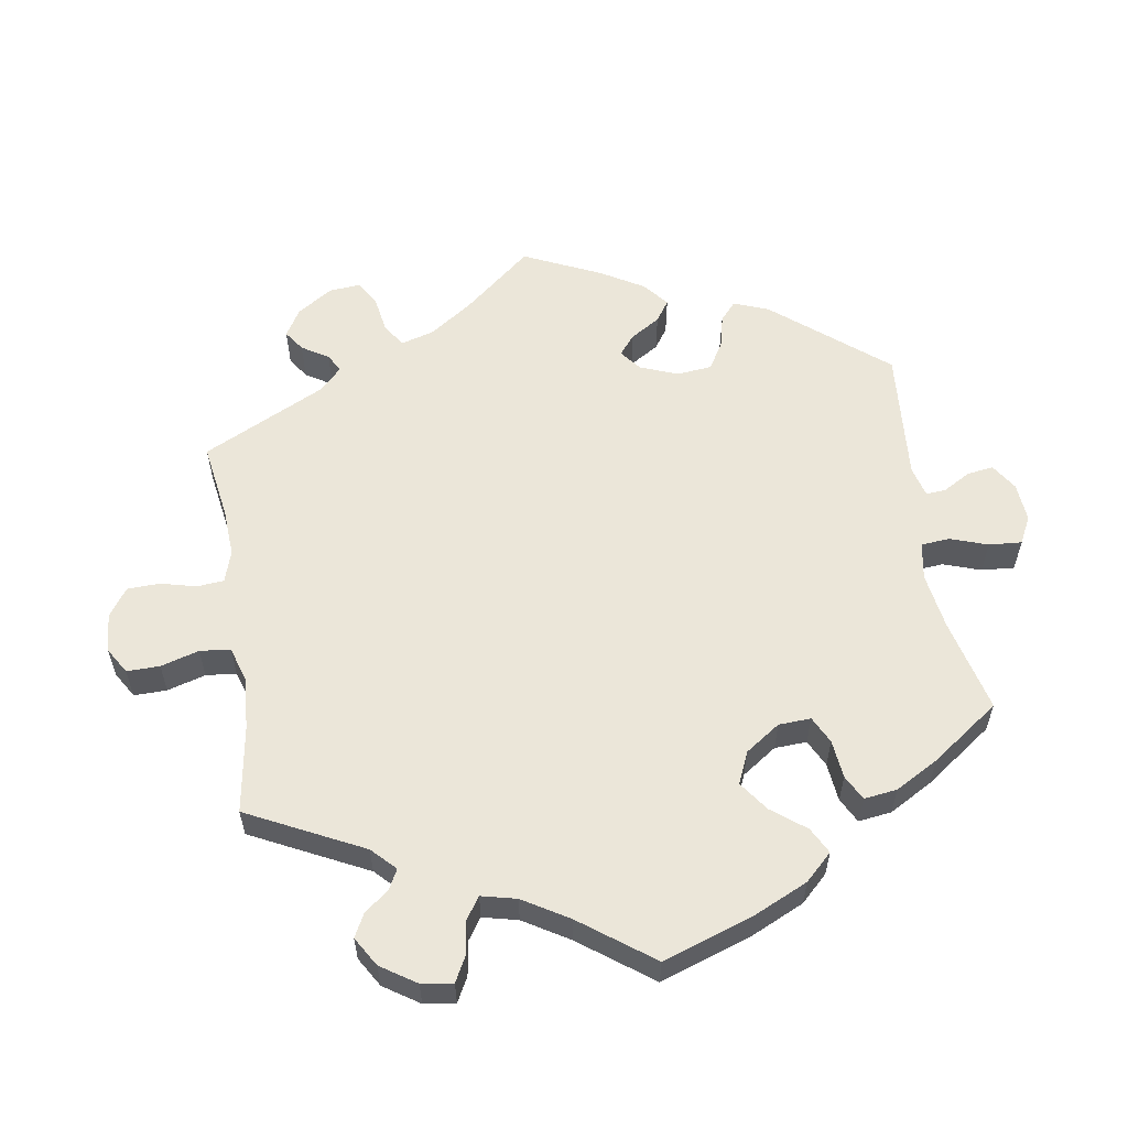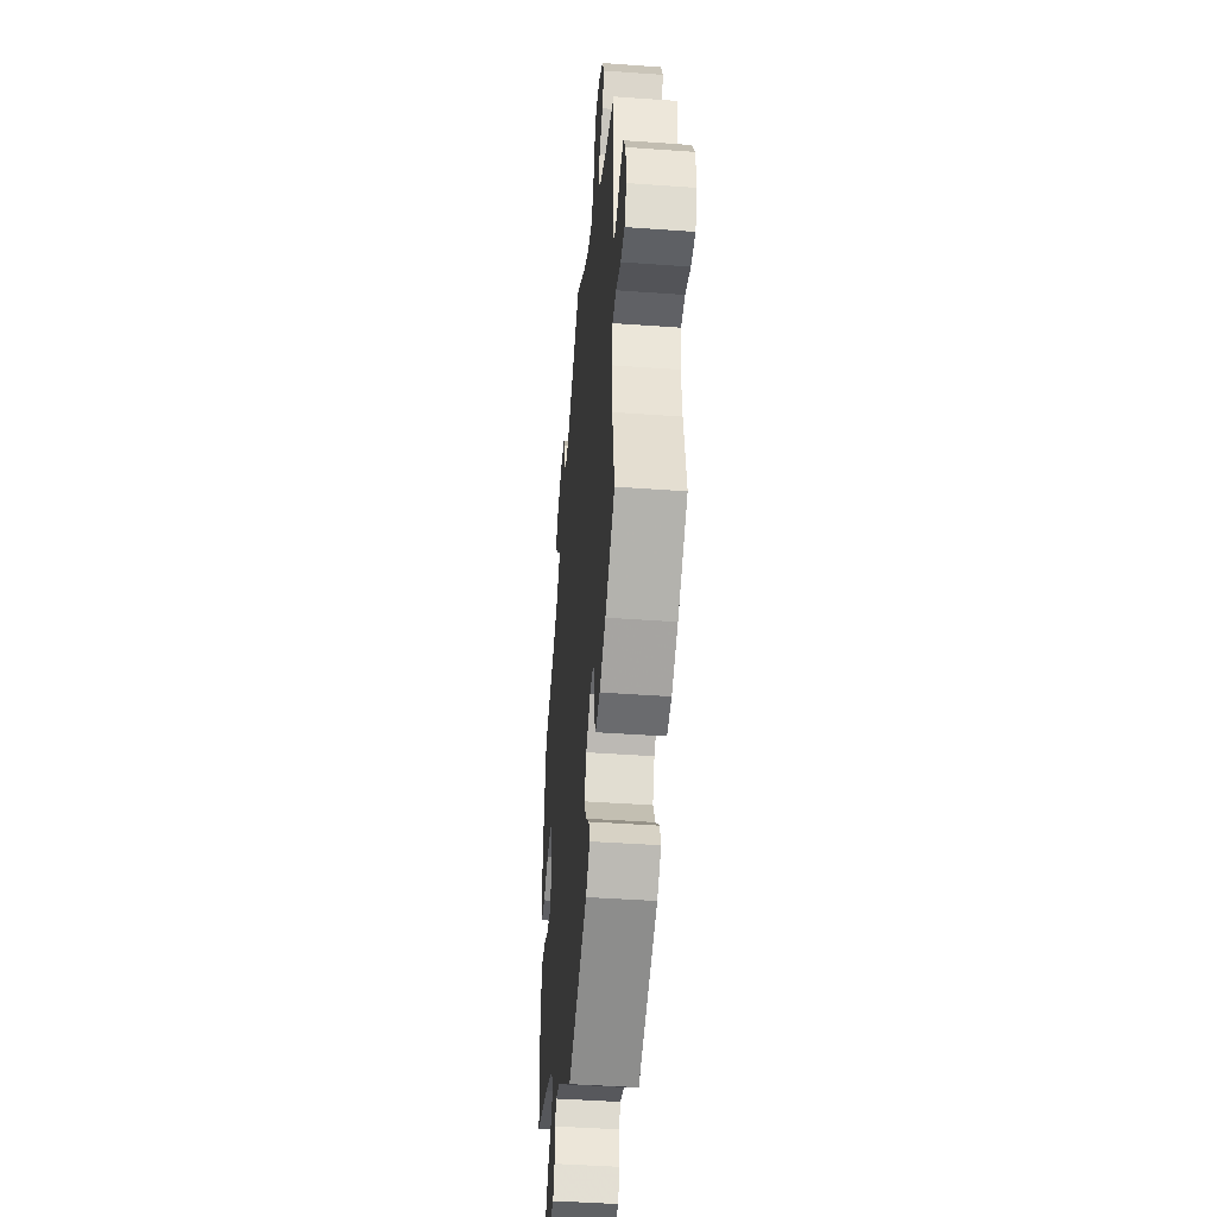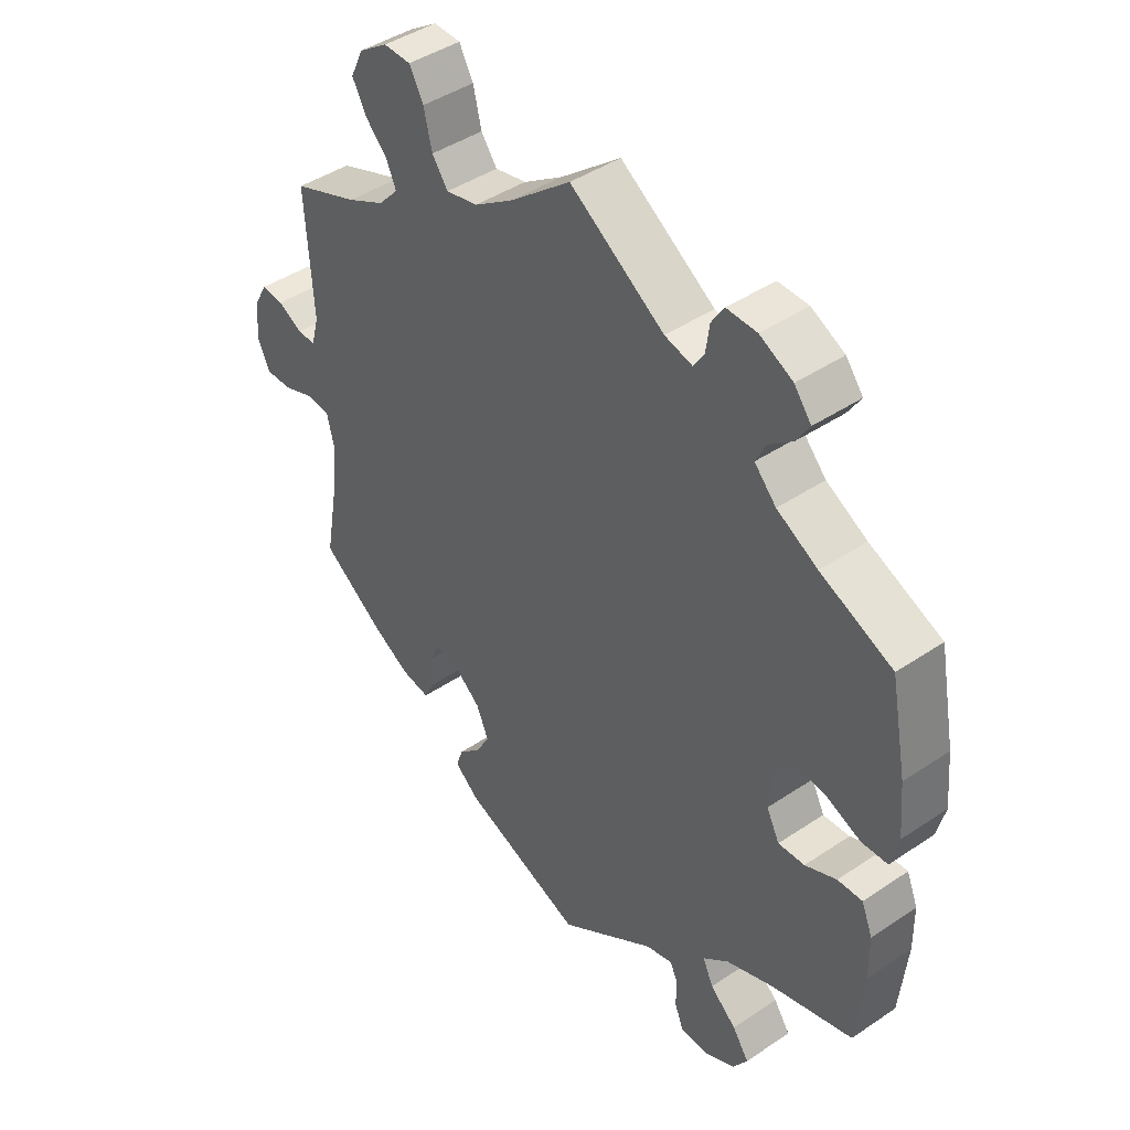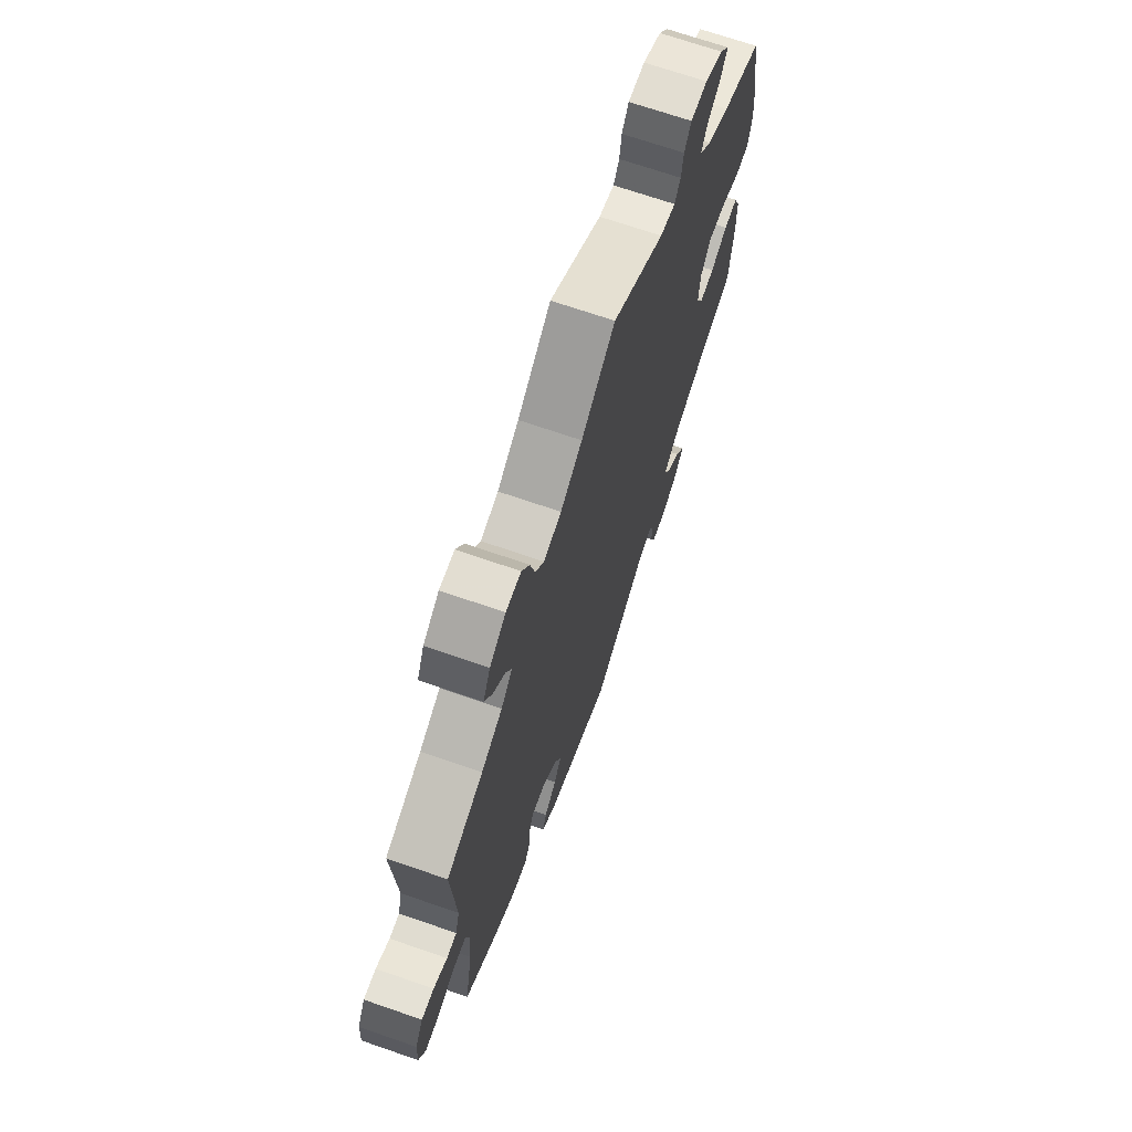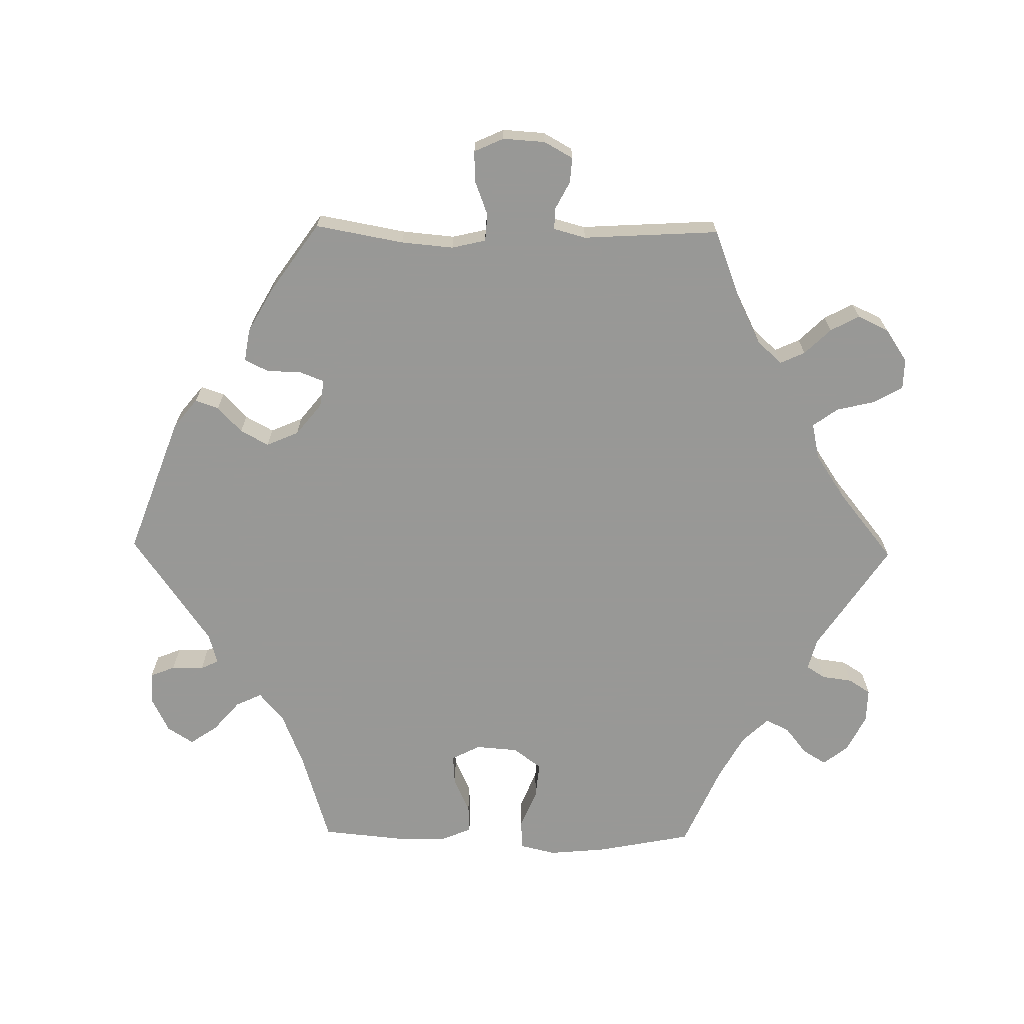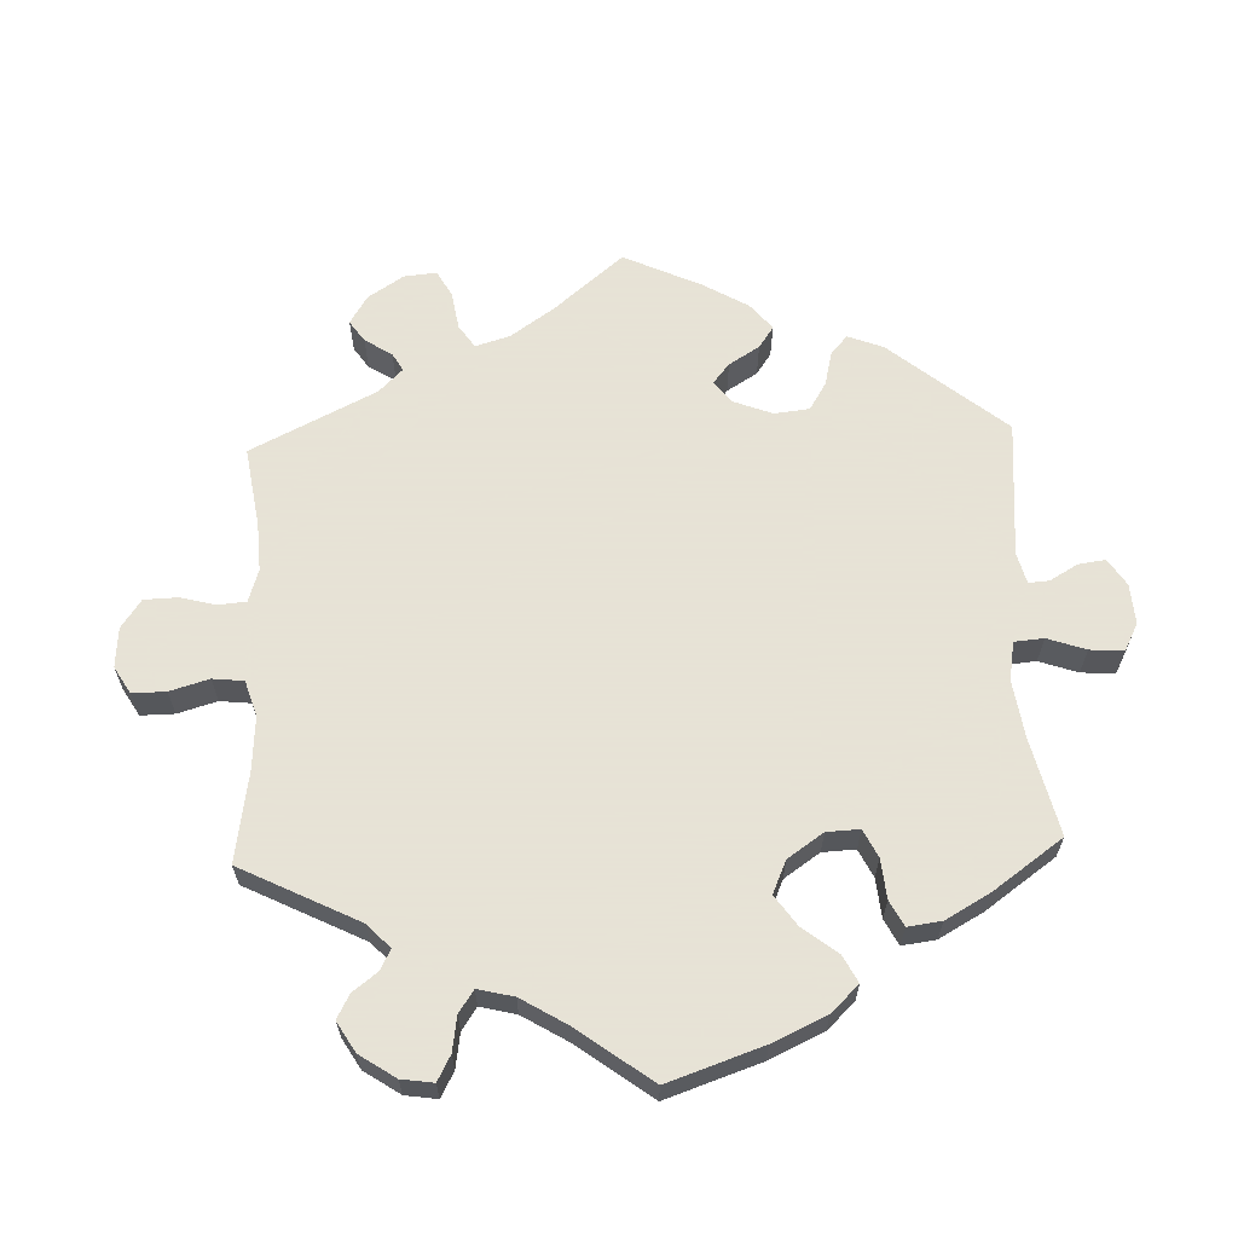
<metadata>
{"format":"obj","ext":"obj","renderer":"f3d","projection":"perspective","resolution":1024,"background":"white","views":[{"elev":57.1,"azim":51.0,"up":"+Y"},{"elev":-44.1,"azim":-94.8,"up":"+Z"},{"elev":43.7,"azim":51.6,"up":"+Z"},{"elev":69.7,"azim":-70.9,"up":"+Z"},{"elev":-68.5,"azim":-90.9,"up":"+Y"},{"elev":62.8,"azim":57.9,"up":"+Y"}]}
</metadata>
<code>
v 0.303 0.07 0.607
v -0.538 0.07 0.058
v 0.166 0.07 -0.504
v -0.199 0.07 -0.438
v -0.197 0.07 -0.348
v -0.383 0.07 0.587
v 0.225 0.07 0.53
v -0.433 0.07 -0.383
v -0.569 0.07 0.058
v -0.25 0.07 0.518
v 0.225 0.07 -0.518
v -0.206 0.07 -0.544
v 0.252 0.07 0.608
v 0.398 0.07 -0.352
v 0.359 0.07 0.579
v 0.548 0.07 -0.111
v -0.264 0.07 0.576
v 0.367 0.07 -0.051
v 0.365 0.07 -0.54
v 0.24 0.07 -0.603
v -0.288 0.07 0.619
v 0.212 0.07 -0.491
v 0.457 0.07 0.049
v -0.244 0.07 -0.31
v 0.516 0.07 0.025
v 0.346 0.07 0.401
v 0.225 0.07 -0.566
v -0.612 0.07 -0.066
v 0.487 0.07 -0.067
v -0.657 0.07 -0.067
v 0 0.07 -0.62
v -0.318 0.07 -0.428
v -0.223 0.07 0.481
v 0.415 0.07 0.363
v -0.327 0.07 0.422
v -0.649 0.07 0.083
v 0.287 0.07 -0.605
v 0.231 0.07 0.575
v 0.56 0.07 0.027
v 0 0.07 0.62
v -0.611 0.07 0.08
v 0.318 0.07 -0.384
v 0.389 0.07 -0.094
v 0.274 0.07 -0.421
v -0.525 0.07 0.106
v 0.292 0.07 -0.46
v -0.559 0.07 -0.046
v -0.334 0.07 0.62
v 0.549 0.07 -0.185
v 0.372 0.07 0.012
v -0.237 0.07 -0.474
v -0.249 0.07 -0.509
v 0.16 0.07 0.514
v -0.677 0.07 -0.023
v 0.34 0.07 -0.579
v -0.425 0.07 0.353
v -0.176 0.07 -0.396
v -0.506 0.07 -0.1
v 0.388 0.07 0.542
v -0.367 0.07 -0.42
v 0.207 0.07 0.502
v 0.565 0.07 0.167
v -0.169 0.07 0.493
v 0.309 0.07 0.44
v -0.344 0.07 0.459
v -0.537 0.07 -0.31
v 0.337 0.07 -0.499
v -0.513 0.07 -0.178
v 0.537 0.07 -0.31
v 0.537 0.07 0.31
v -0.673 0.07 0.04
v -0.301 0.07 -0.393
v -0.103 0.07 0.537
v 0.366 0.07 0.507
v 0.403 0.07 0.054
v -0.285 0.07 -0.304
v -0.405 0.07 0.541
v 0.573 0.07 0.081
v 0.529 0.07 -0.065
v 0.326 0.07 0.475
v -0.382 0.07 0.498
v -0.518 0.07 -0.049
v -0.537 0.07 0.31
v 0.434 0.07 -0.091
v -0.299 0.07 -0.34
v -0.361 0.07 0.385
v 0.303 -0 0.607
v -0.538 -0 0.058
v 0.166 -0 -0.504
v -0.199 -0 -0.438
v -0.197 -0 -0.348
v -0.383 -0 0.587
v 0.225 -0 0.53
v -0.433 -0 -0.383
v -0.569 -0 0.058
v -0.25 -0 0.518
v 0.225 -0 -0.518
v -0.206 -0 -0.544
v 0.252 -0 0.608
v 0.398 -0 -0.352
v 0.359 -0 0.579
v 0.548 -0 -0.111
v -0.264 -0 0.576
v 0.367 -0 -0.051
v 0.365 -0 -0.54
v 0.24 -0 -0.603
v -0.288 -0 0.619
v 0.212 -0 -0.491
v 0.457 -0 0.049
v -0.244 -0 -0.31
v 0.516 -0 0.025
v 0.346 -0 0.401
v 0.225 -0 -0.566
v -0.612 -0 -0.066
v 0.487 -0 -0.067
v -0.657 -0 -0.067
v 0 -0 -0.62
v -0.318 -0 -0.428
v -0.223 -0 0.481
v 0.415 -0 0.363
v -0.327 -0 0.422
v -0.649 -0 0.083
v 0.287 -0 -0.605
v 0.231 -0 0.575
v 0.56 -0 0.027
v 0 -0 0.62
v -0.611 -0 0.08
v 0.318 -0 -0.384
v 0.389 -0 -0.094
v 0.274 -0 -0.421
v -0.525 -0 0.106
v 0.292 -0 -0.46
v -0.559 -0 -0.046
v -0.334 -0 0.62
v 0.549 -0 -0.185
v 0.372 -0 0.012
v -0.237 -0 -0.474
v -0.249 -0 -0.509
v 0.16 -0 0.514
v -0.677 -0 -0.023
v 0.34 -0 -0.579
v -0.425 -0 0.353
v -0.176 -0 -0.396
v -0.506 -0 -0.1
v 0.388 -0 0.542
v -0.367 -0 -0.42
v 0.207 -0 0.502
v 0.565 -0 0.167
v -0.169 -0 0.493
v 0.309 -0 0.44
v -0.344 -0 0.459
v -0.537 -0 -0.31
v 0.337 -0 -0.499
v -0.513 -0 -0.178
v 0.537 -0 -0.31
v 0.537 -0 0.31
v -0.673 -0 0.04
v -0.301 -0 -0.393
v -0.103 -0 0.537
v 0.366 -0 0.507
v 0.403 -0 0.054
v -0.285 -0 -0.304
v -0.405 -0 0.541
v 0.573 -0 0.081
v 0.529 -0 -0.065
v 0.326 -0 0.475
v -0.382 -0 0.498
v -0.518 -0 -0.049
v -0.537 -0 0.31
v 0.434 -0 -0.091
v -0.299 -0 -0.34
v -0.361 -0 0.385
f 45 83 56
f 2 45 56 86
f 71 36 41 9
f 71 9 2
f 54 71 2
f 47 28 30 54
f 82 47 54 2
f 58 82 2 86
f 60 8 66 68
f 85 72 32 60
f 76 85 60 68
f 24 76 68 58
f 12 52 51 4
f 3 31 12 4
f 22 3 4 57
f 37 20 27 11
f 37 11 22
f 55 37 22
f 46 67 19 55
f 44 46 55 22
f 16 49 69 14
f 16 14 42
f 84 29 79 16
f 43 84 16 42
f 18 43 42 44
f 78 39 25 23
f 78 23 75
f 34 70 62 78
f 26 34 78 75
f 64 26 75 50
f 15 59 74 80
f 15 80 64
f 1 15 64
f 7 38 13 1
f 61 7 1 64
f 53 61 64 50
f 73 40 53 50
f 48 21 17 10
f 48 10 33
f 6 48 33
f 65 81 77 6
f 35 65 6 33
f 86 35 33 63
f 5 24 58 86
f 57 5 86 63
f 18 44 22 57
f 50 18 57
f 63 73 50 57
f 142 169 131
f 172 142 131 88
f 95 127 122 157
f 88 95 157
f 88 157 140
f 140 116 114 133
f 88 140 133 168
f 172 88 168 144
f 154 152 94 146
f 146 118 158 171
f 154 146 171 162
f 144 154 162 110
f 90 137 138 98
f 90 98 117 89
f 143 90 89 108
f 97 113 106 123
f 108 97 123
f 108 123 141
f 141 105 153 132
f 108 141 132 130
f 100 155 135 102
f 128 100 102
f 102 165 115 170
f 128 102 170 129
f 130 128 129 104
f 109 111 125 164
f 161 109 164
f 164 148 156 120
f 161 164 120 112
f 136 161 112 150
f 166 160 145 101
f 150 166 101
f 150 101 87
f 87 99 124 93
f 150 87 93 147
f 136 150 147 139
f 136 139 126 159
f 96 103 107 134
f 119 96 134
f 119 134 92
f 92 163 167 151
f 119 92 151 121
f 149 119 121 172
f 172 144 110 91
f 149 172 91 143
f 143 108 130 104
f 143 104 136
f 143 136 159 149
f 56 142 172 86
f 86 172 121 35
f 35 121 151 65
f 65 151 167 81
f 81 167 163 77
f 77 163 92 6
f 6 92 134 48
f 48 134 107 21
f 21 107 103 17
f 17 103 96 10
f 10 96 119 33
f 33 119 149 63
f 63 149 159 73
f 73 159 126 40
f 40 126 139 53
f 53 139 147 61
f 61 147 93 7
f 7 93 124 38
f 38 124 99 13
f 13 99 87 1
f 1 87 101 15
f 15 101 145 59
f 59 145 160 74
f 74 160 166 80
f 80 166 150 64
f 64 150 112 26
f 26 112 120 34
f 34 120 156 70
f 70 156 148 62
f 62 148 164 78
f 78 164 125 39
f 39 125 111 25
f 25 111 109 23
f 23 109 161 75
f 75 161 136 50
f 50 136 104 18
f 18 104 129 43
f 43 129 170 84
f 84 170 115 29
f 29 115 165 79
f 79 165 102 16
f 16 102 135 49
f 49 135 155 69
f 69 155 100 14
f 14 100 128 42
f 42 128 130 44
f 44 130 132 46
f 46 132 153 67
f 67 153 105 19
f 19 105 141 55
f 55 141 123 37
f 37 123 106 20
f 20 106 113 27
f 27 113 97 11
f 11 97 108 22
f 22 108 89 3
f 3 89 117 31
f 31 117 98 12
f 12 98 138 52
f 52 138 137 51
f 51 137 90 4
f 4 90 143 57
f 57 143 91 5
f 5 91 110 24
f 24 110 162 76
f 76 162 171 85
f 85 171 158 72
f 72 158 118 32
f 32 118 146 60
f 60 146 94 8
f 8 94 152 66
f 66 152 154 68
f 68 154 144 58
f 58 144 168 82
f 82 168 133 47
f 47 133 114 28
f 28 114 116 30
f 30 116 140 54
f 54 140 157 71
f 71 157 122 36
f 36 122 127 41
f 41 127 95 9
f 9 95 88 2
f 2 88 131 45
f 45 131 169 83
f 83 169 142 56

</code>
